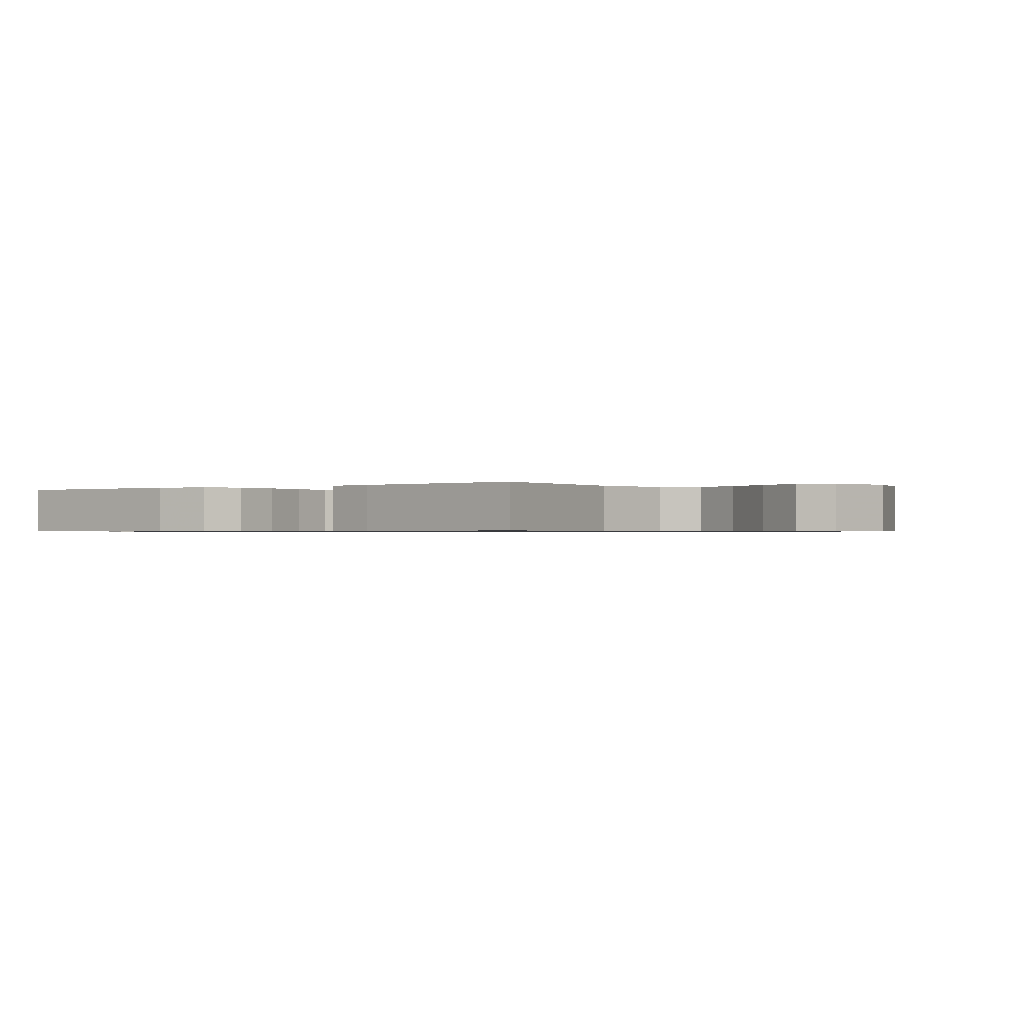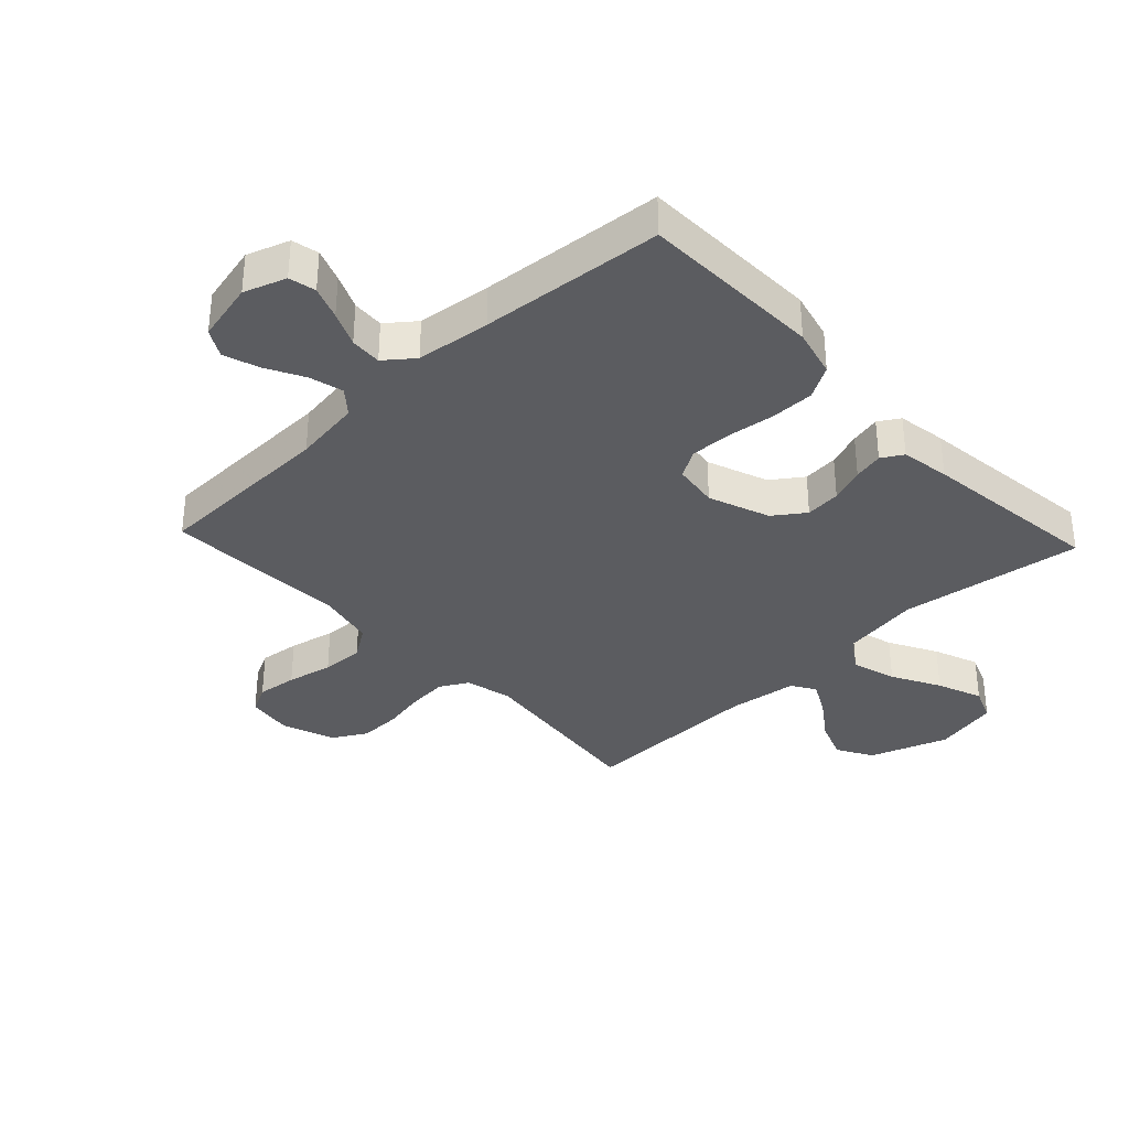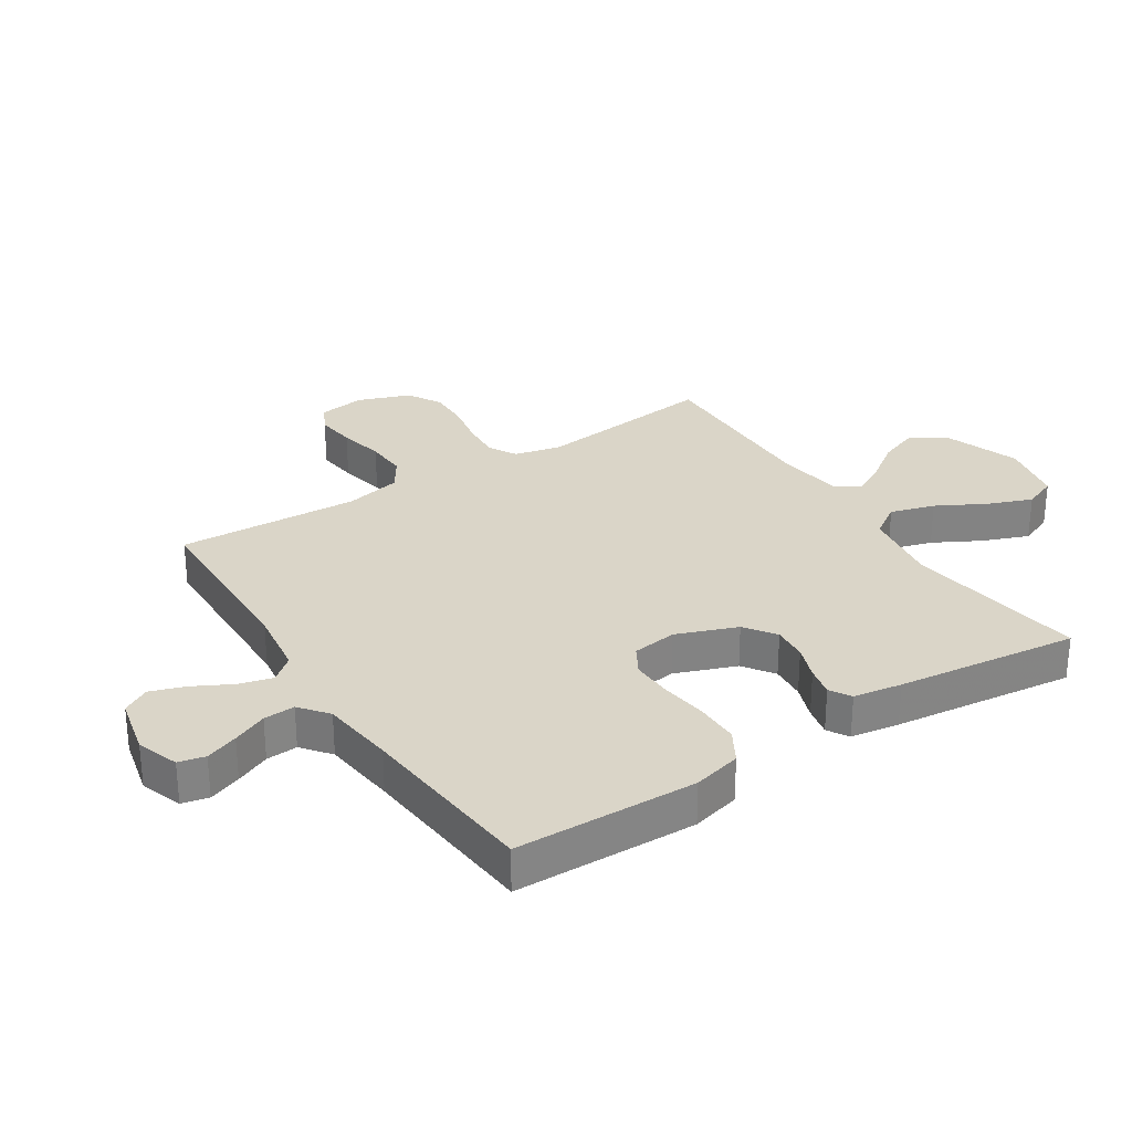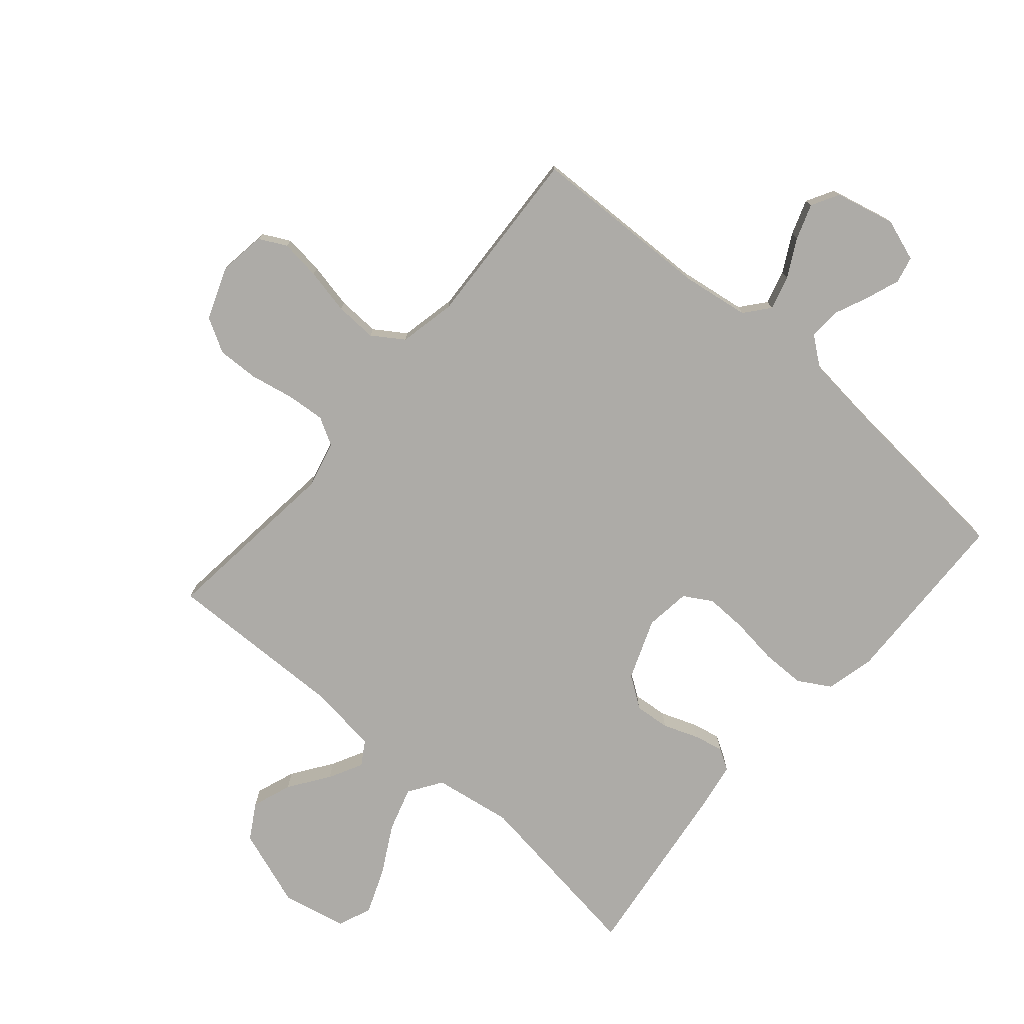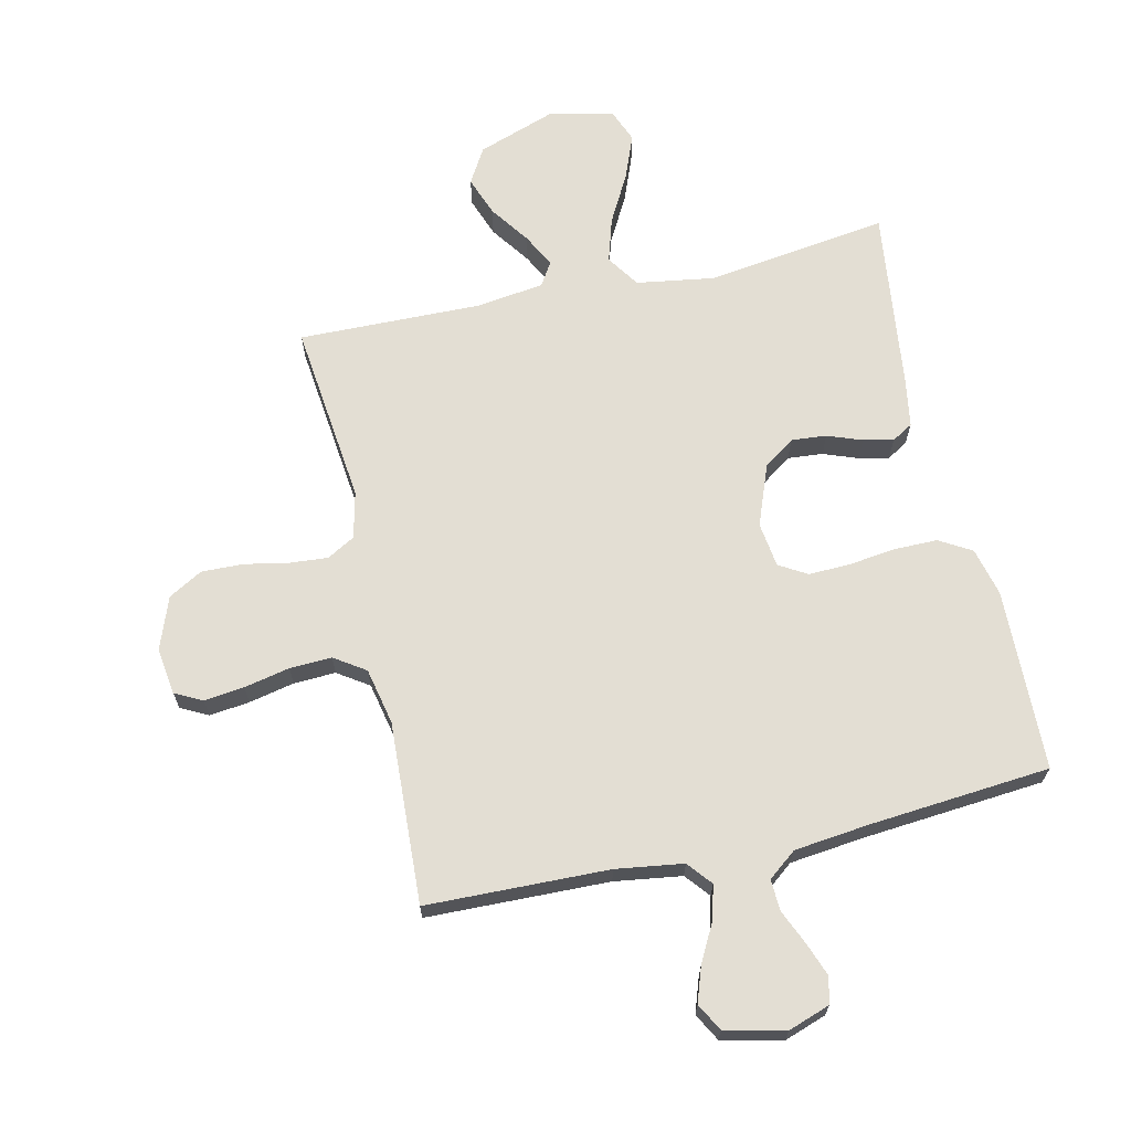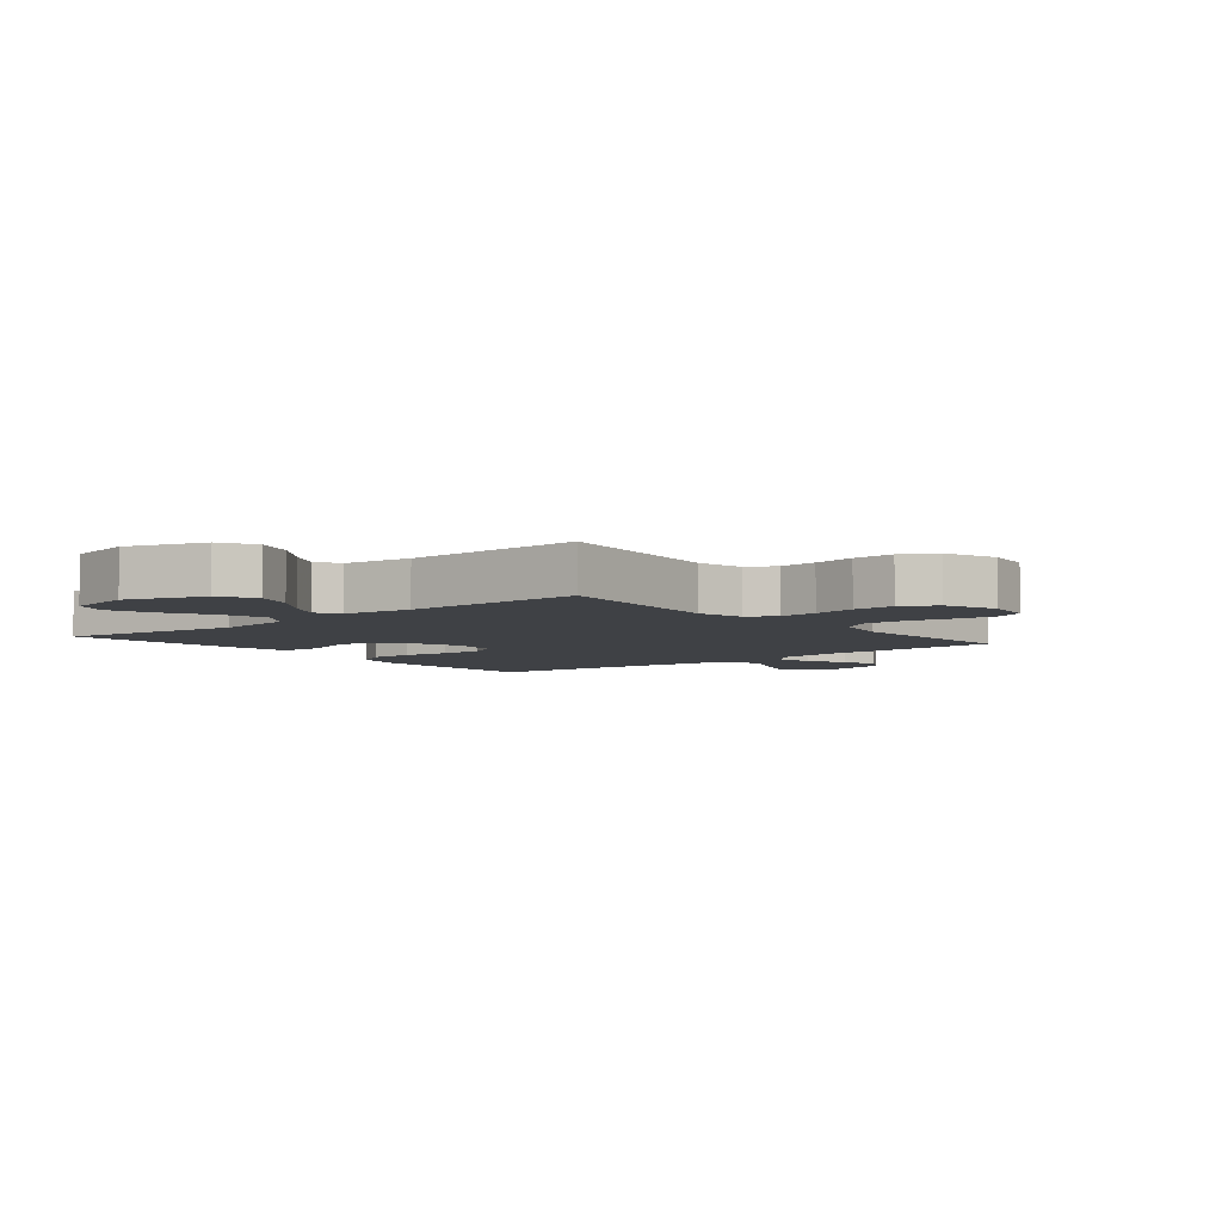
<metadata>
{"format":"obj","ext":"obj","renderer":"f3d","projection":"perspective","resolution":1024,"background":"white","views":[{"elev":-0.6,"azim":126.7,"up":"+Y"},{"elev":-35.1,"azim":43.2,"up":"+Y"},{"elev":29.3,"azim":57.0,"up":"+Y"},{"elev":-76.4,"azim":-40.5,"up":"+Y"},{"elev":67.3,"azim":-12.7,"up":"+Y"},{"elev":-5.3,"azim":-140.6,"up":"+Y"}]}
</metadata>
<code>
v -0.5 0.07 -0.5
v -0.466 0.07 -0.2
v -0.484 0.07 -0.123
v -0.53 0.07 -0.097
v -0.594 0.07 -0.102
v -0.665 0.07 -0.116
v -0.734 0.07 -0.118
v -0.79 0.07 -0.086
v -0.822 0.07 0
v -0.811 0.07 0.077
v -0.766 0.07 0.1
v -0.7 0.07 0.092
v -0.625 0.07 0.076
v -0.556 0.07 0.073
v -0.505 0.07 0.107
v -0.485 0.07 0.2
v -0.5 0.07 0.5
v -0.2 0.07 0.508
v -0.089 0.07 0.524
v -0.056 0.07 0.564
v -0.071 0.07 0.62
v -0.104 0.07 0.682
v -0.124 0.07 0.74
v -0.099 0.07 0.785
v 0 0.07 0.808
v 0.069 0.07 0.784
v 0.079 0.07 0.74
v 0.059 0.07 0.686
v 0.034 0.07 0.629
v 0.031 0.07 0.577
v 0.078 0.07 0.54
v 0.2 0.07 0.526
v 0.5 0.07 0.5
v 0.508 0.07 0.2
v 0.488 0.07 0.12
v 0.435 0.07 0.089
v 0.363 0.07 0.089
v 0.286 0.07 0.099
v 0.218 0.07 0.101
v 0.172 0.07 0.074
v 0.162 0.07 0
v 0.2 0.07 -0.1
v 0.251 0.07 -0.136
v 0.309 0.07 -0.131
v 0.366 0.07 -0.11
v 0.415 0.07 -0.099
v 0.45 0.07 -0.12
v 0.463 0.07 -0.2
v 0.5 0.07 -0.5
v 0.2 0.07 -0.458
v 0.071 0.07 -0.478
v 0.035 0.07 -0.532
v 0.057 0.07 -0.605
v 0.1 0.07 -0.684
v 0.129 0.07 -0.758
v 0.107 0.07 -0.813
v 0 0.07 -0.836
v -0.128 0.07 -0.791
v -0.162 0.07 -0.733
v -0.138 0.07 -0.668
v -0.092 0.07 -0.603
v -0.063 0.07 -0.548
v -0.087 0.07 -0.509
v -0.2 0.07 -0.494
v -0.5 0 -0.5
v -0.466 0 -0.2
v -0.484 0 -0.123
v -0.53 0 -0.097
v -0.594 0 -0.102
v -0.665 0 -0.116
v -0.734 0 -0.118
v -0.79 0 -0.086
v -0.822 0 0
v -0.811 0 0.077
v -0.766 0 0.1
v -0.7 0 0.092
v -0.625 0 0.076
v -0.556 0 0.073
v -0.505 0 0.107
v -0.485 0 0.2
v -0.5 0 0.5
v -0.2 0 0.508
v -0.089 0 0.524
v -0.056 0 0.564
v -0.071 0 0.62
v -0.104 0 0.682
v -0.124 0 0.74
v -0.099 0 0.785
v 0 0 0.808
v 0.069 0 0.784
v 0.079 0 0.74
v 0.059 0 0.686
v 0.034 0 0.629
v 0.031 0 0.577
v 0.078 0 0.54
v 0.2 0 0.526
v 0.5 0 0.5
v 0.508 0 0.2
v 0.488 0 0.12
v 0.435 0 0.089
v 0.363 0 0.089
v 0.286 0 0.099
v 0.218 0 0.101
v 0.172 0 0.074
v 0.162 0 0
v 0.2 0 -0.1
v 0.251 0 -0.136
v 0.309 0 -0.131
v 0.366 0 -0.11
v 0.415 0 -0.099
v 0.45 0 -0.12
v 0.463 0 -0.2
v 0.5 0 -0.5
v 0.2 0 -0.458
v 0.071 0 -0.478
v 0.035 0 -0.532
v 0.057 0 -0.605
v 0.1 0 -0.684
v 0.129 0 -0.758
v 0.107 0 -0.813
v 0 0 -0.836
v -0.128 0 -0.791
v -0.162 0 -0.733
v -0.138 0 -0.668
v -0.092 0 -0.603
v -0.063 0 -0.548
v -0.087 0 -0.509
v -0.2 0 -0.494
f 58 59 60 61
f 58 61 62
f 57 58 62
f 56 57 62
f 53 54 55 56
f 52 53 56 62
f 51 52 62 63
f 47 48 49 50
f 47 50 51
f 44 45 46 47
f 43 44 47 51
f 42 43 51 63
f 35 36 37 38
f 35 38 39
f 32 33 34 35
f 31 32 35 39
f 30 31 39 40
f 26 27 28 29
f 24 25 26 29
f 24 29 30
f 21 22 23 24
f 20 21 24 30
f 19 20 30 40
f 16 17 18
f 15 16 18 19
f 10 11 12 13
f 10 13 14
f 9 10 14
f 8 9 14
f 5 6 7 8
f 4 5 8 14
f 3 4 14 15
f 64 1 2
f 41 42 63 64
f 19 40 41 64
f 15 19 64
f 2 3 15 64
f 125 124 123 122
f 126 125 122
f 126 122 121
f 126 121 120
f 120 119 118 117
f 126 120 117 116
f 127 126 116 115
f 114 113 112 111
f 115 114 111
f 111 110 109 108
f 115 111 108 107
f 127 115 107 106
f 102 101 100 99
f 103 102 99
f 99 98 97 96
f 103 99 96 95
f 104 103 95 94
f 93 92 91 90
f 93 90 89 88
f 94 93 88
f 88 87 86 85
f 94 88 85 84
f 104 94 84 83
f 82 81 80
f 83 82 80 79
f 77 76 75 74
f 78 77 74
f 78 74 73
f 78 73 72
f 72 71 70 69
f 78 72 69 68
f 79 78 68 67
f 66 65 128
f 128 127 106 105
f 128 105 104 83
f 128 83 79
f 128 79 67 66
f 1 65 66 2
f 2 66 67 3
f 3 67 68 4
f 4 68 69 5
f 5 69 70 6
f 6 70 71 7
f 7 71 72 8
f 8 72 73 9
f 9 73 74 10
f 10 74 75 11
f 11 75 76 12
f 12 76 77 13
f 13 77 78 14
f 14 78 79 15
f 15 79 80 16
f 16 80 81 17
f 17 81 82 18
f 18 82 83 19
f 19 83 84 20
f 20 84 85 21
f 21 85 86 22
f 22 86 87 23
f 23 87 88 24
f 24 88 89 25
f 25 89 90 26
f 26 90 91 27
f 27 91 92 28
f 28 92 93 29
f 29 93 94 30
f 30 94 95 31
f 31 95 96 32
f 32 96 97 33
f 33 97 98 34
f 34 98 99 35
f 35 99 100 36
f 36 100 101 37
f 37 101 102 38
f 38 102 103 39
f 39 103 104 40
f 40 104 105 41
f 41 105 106 42
f 42 106 107 43
f 43 107 108 44
f 44 108 109 45
f 45 109 110 46
f 46 110 111 47
f 47 111 112 48
f 48 112 113 49
f 49 113 114 50
f 50 114 115 51
f 51 115 116 52
f 52 116 117 53
f 53 117 118 54
f 54 118 119 55
f 55 119 120 56
f 56 120 121 57
f 57 121 122 58
f 58 122 123 59
f 59 123 124 60
f 60 124 125 61
f 61 125 126 62
f 62 126 127 63
f 63 127 128 64
f 64 128 65 1

</code>
